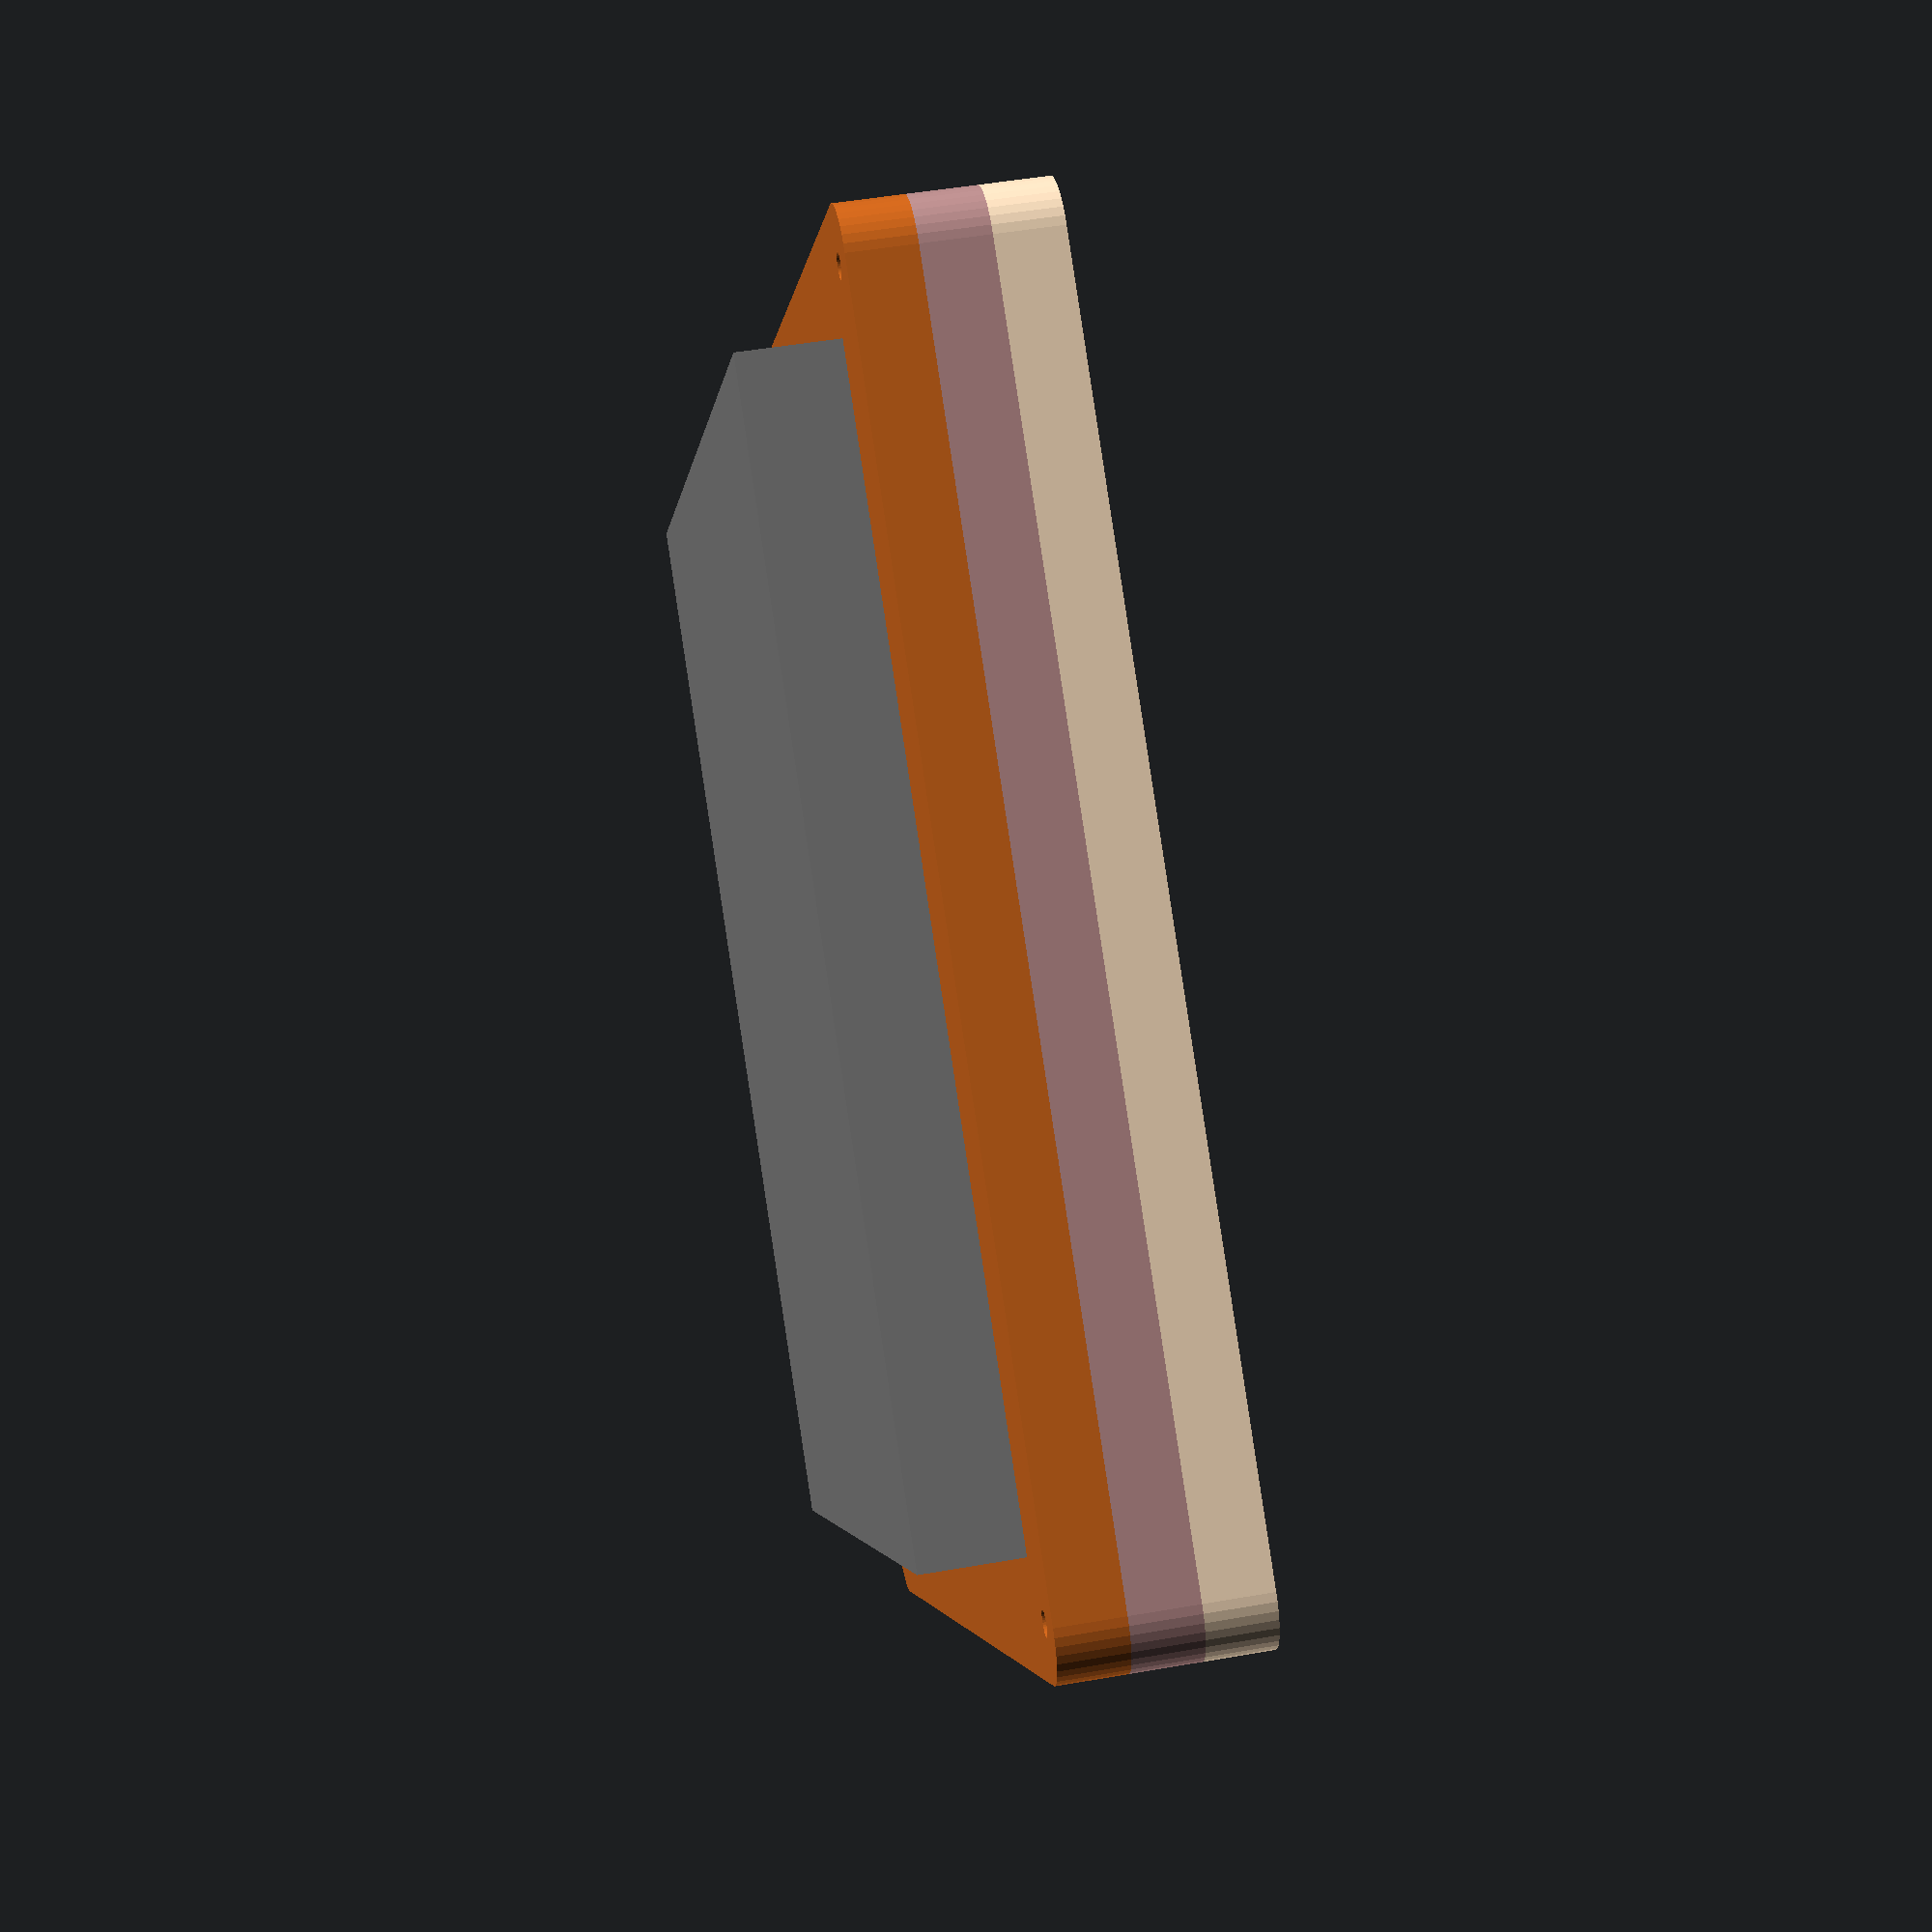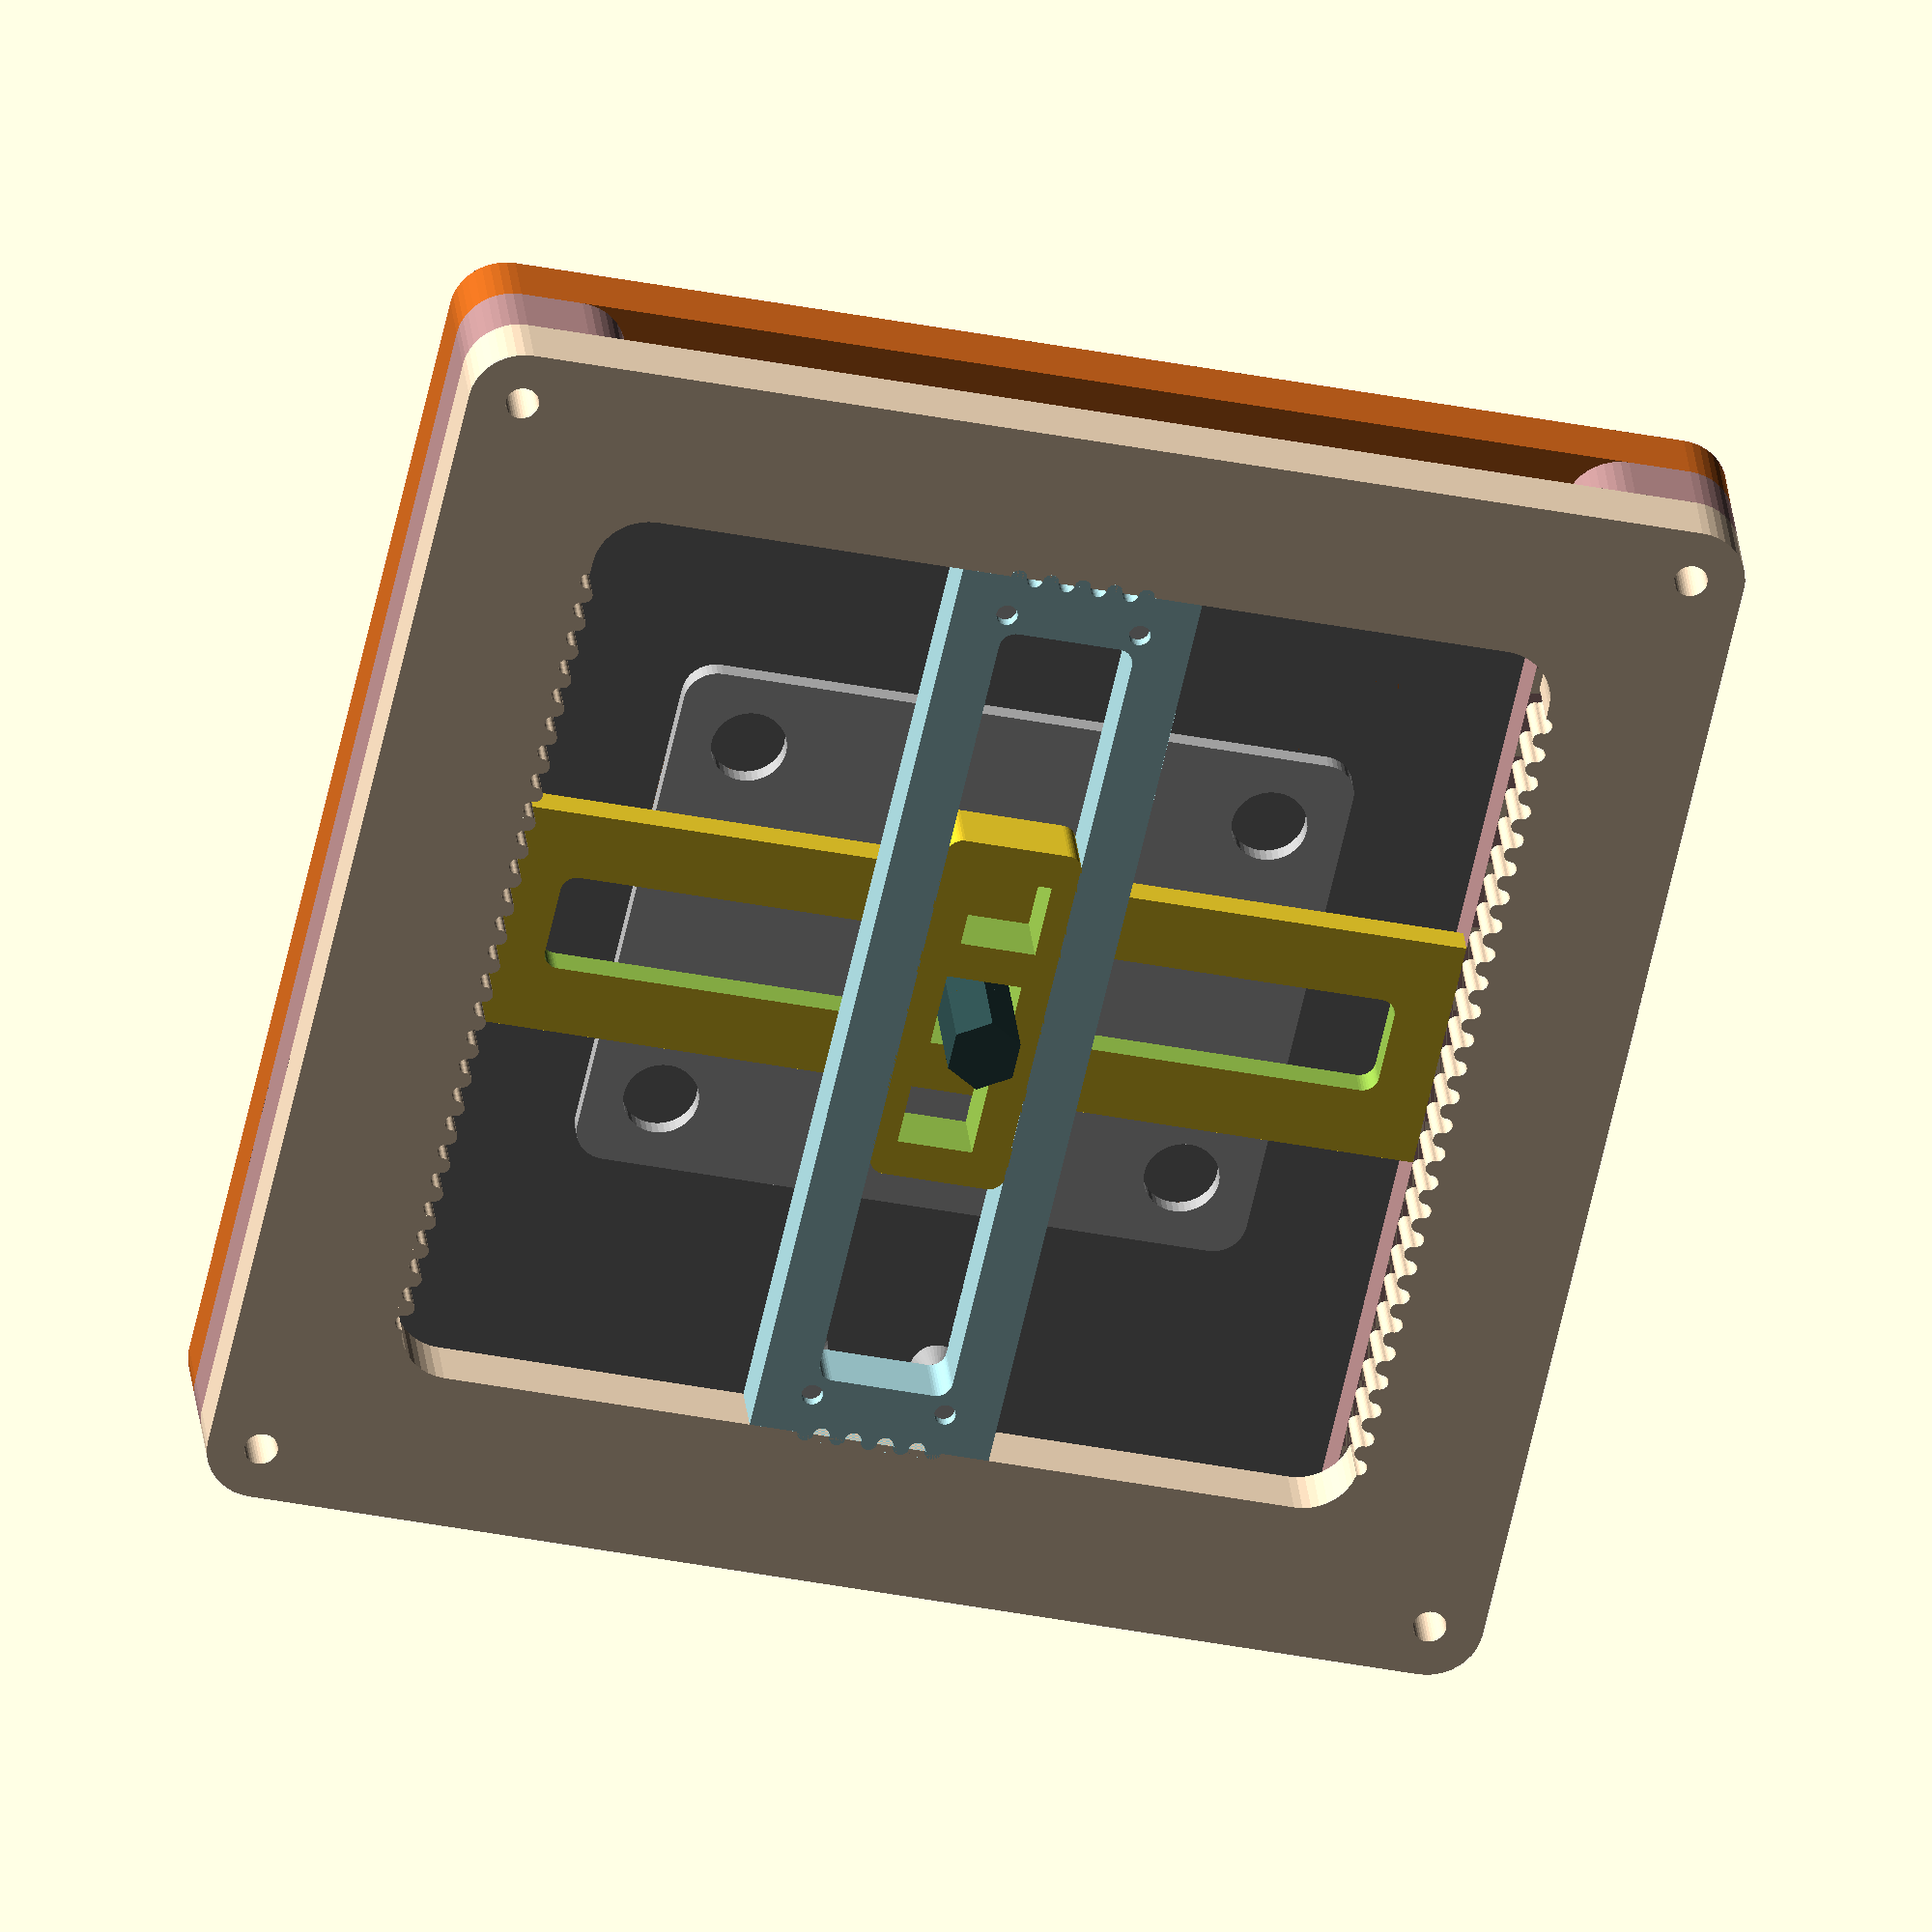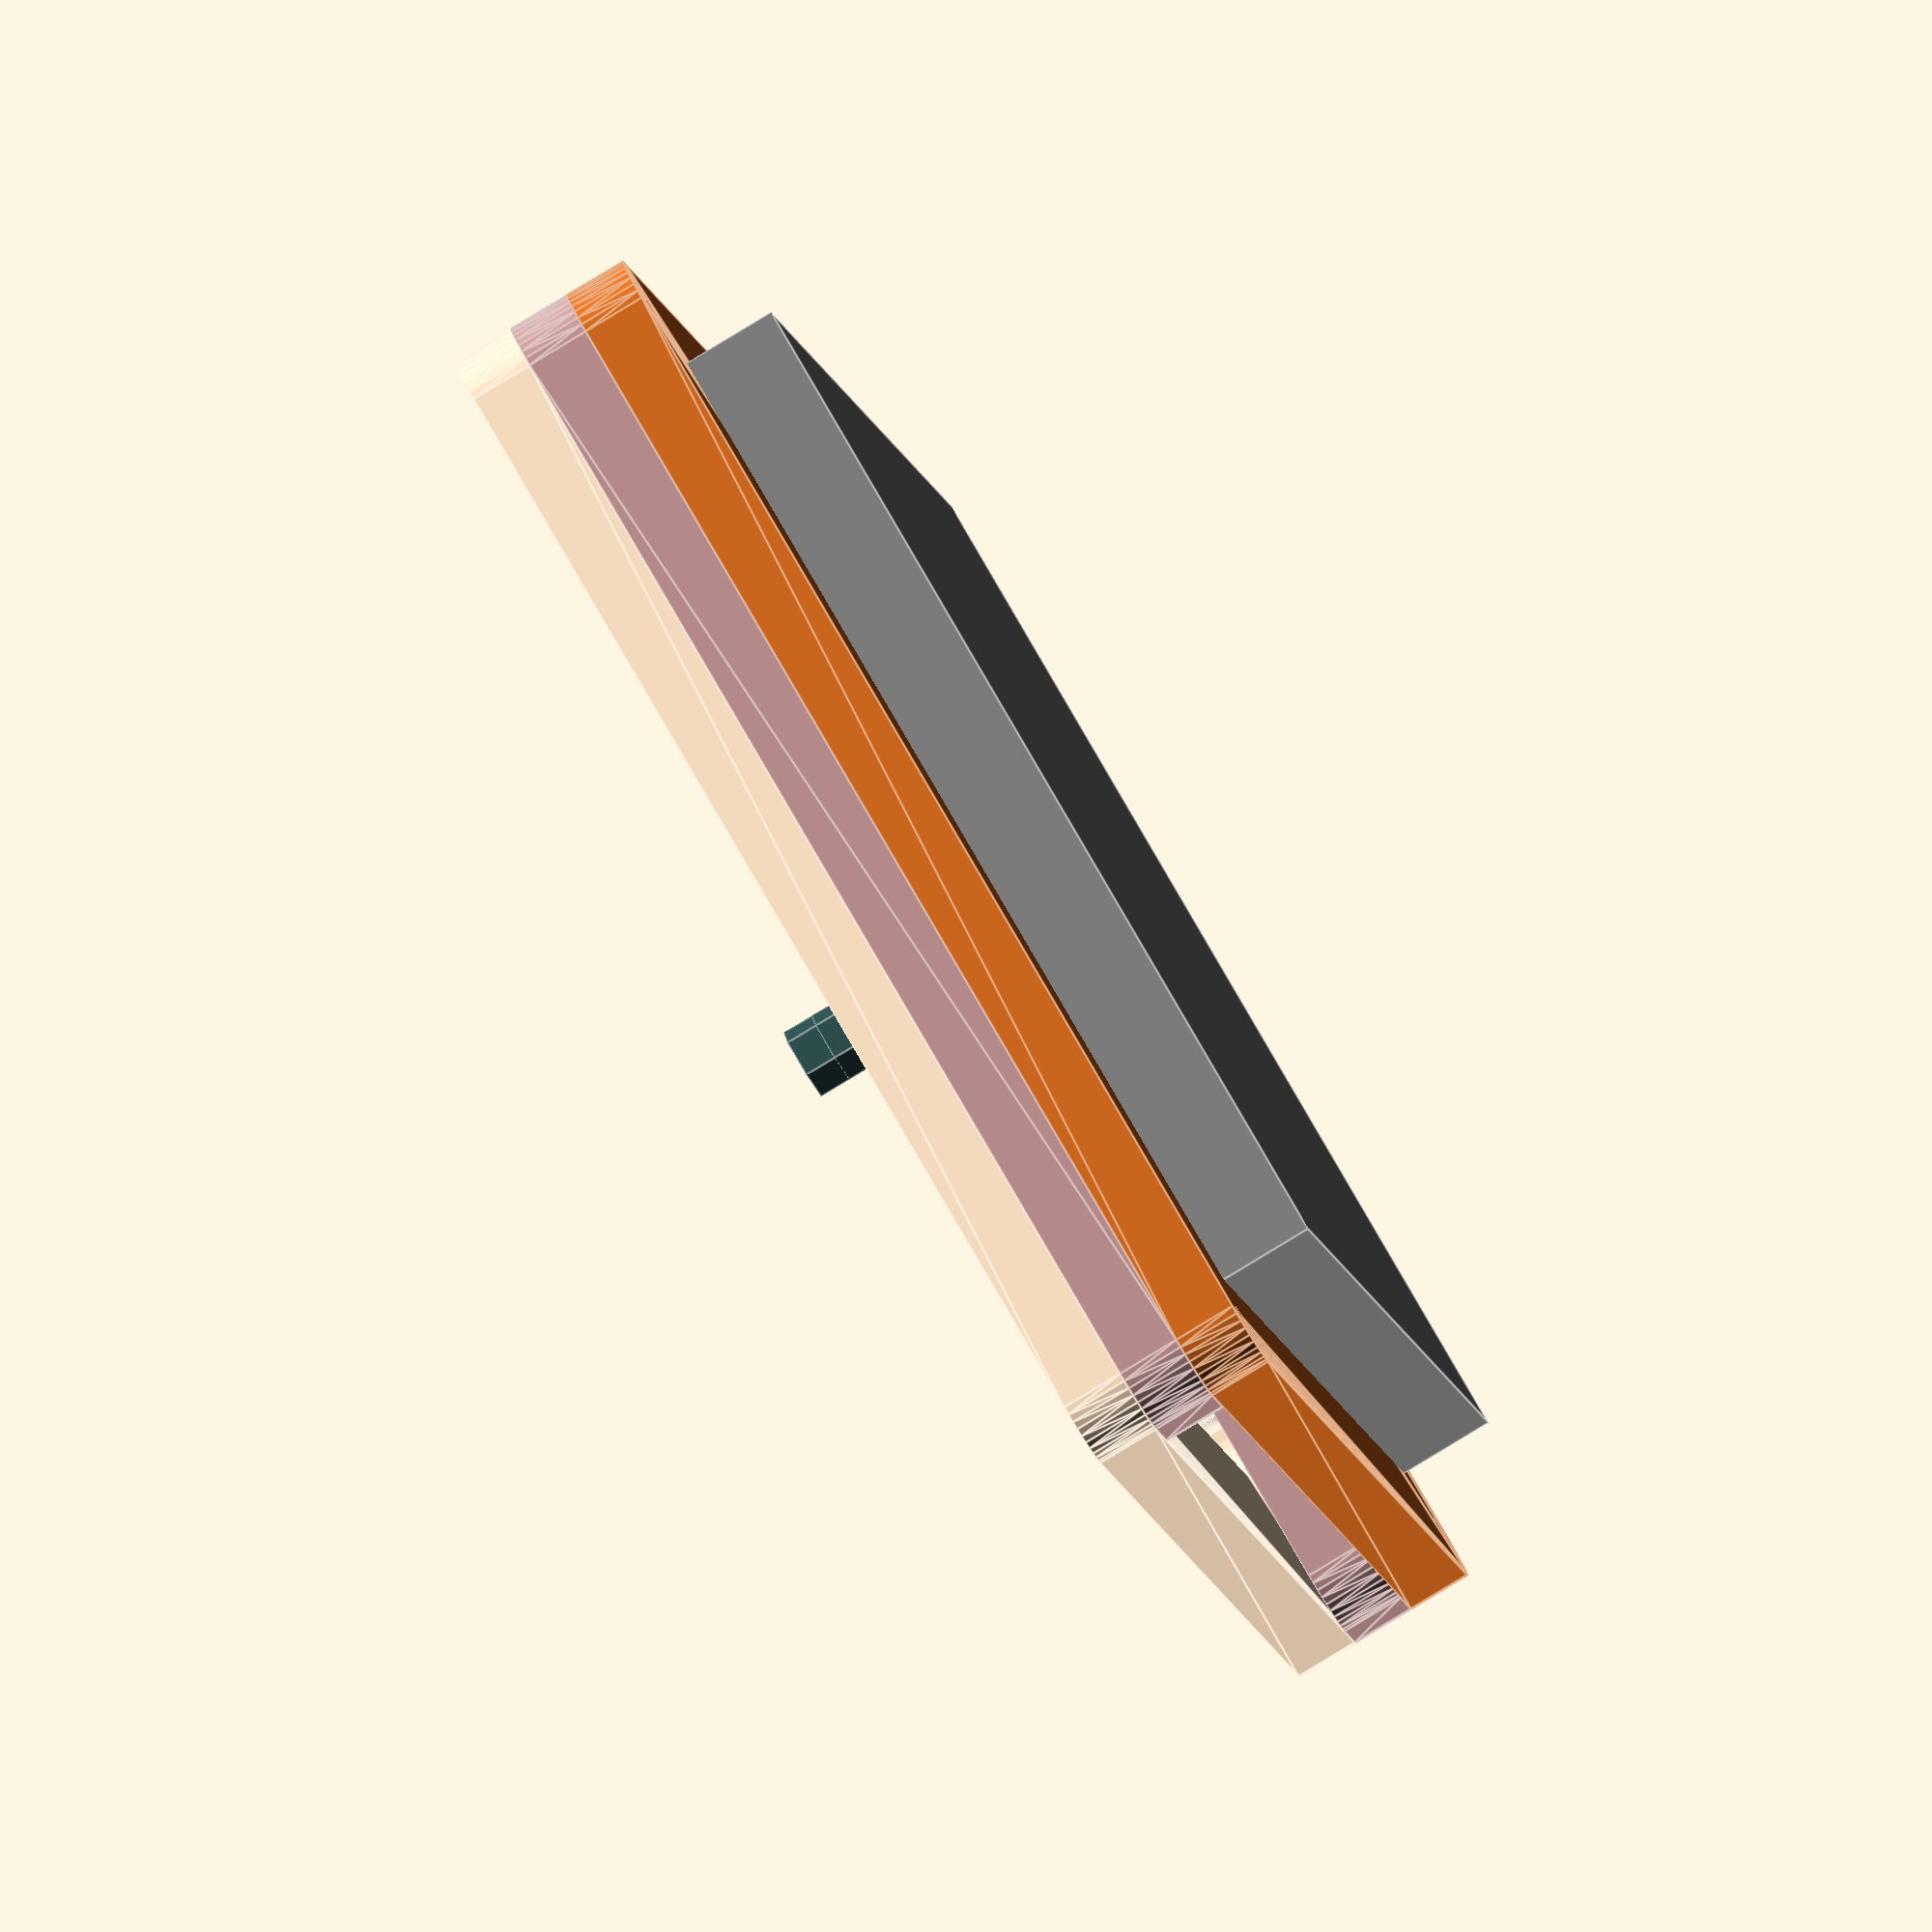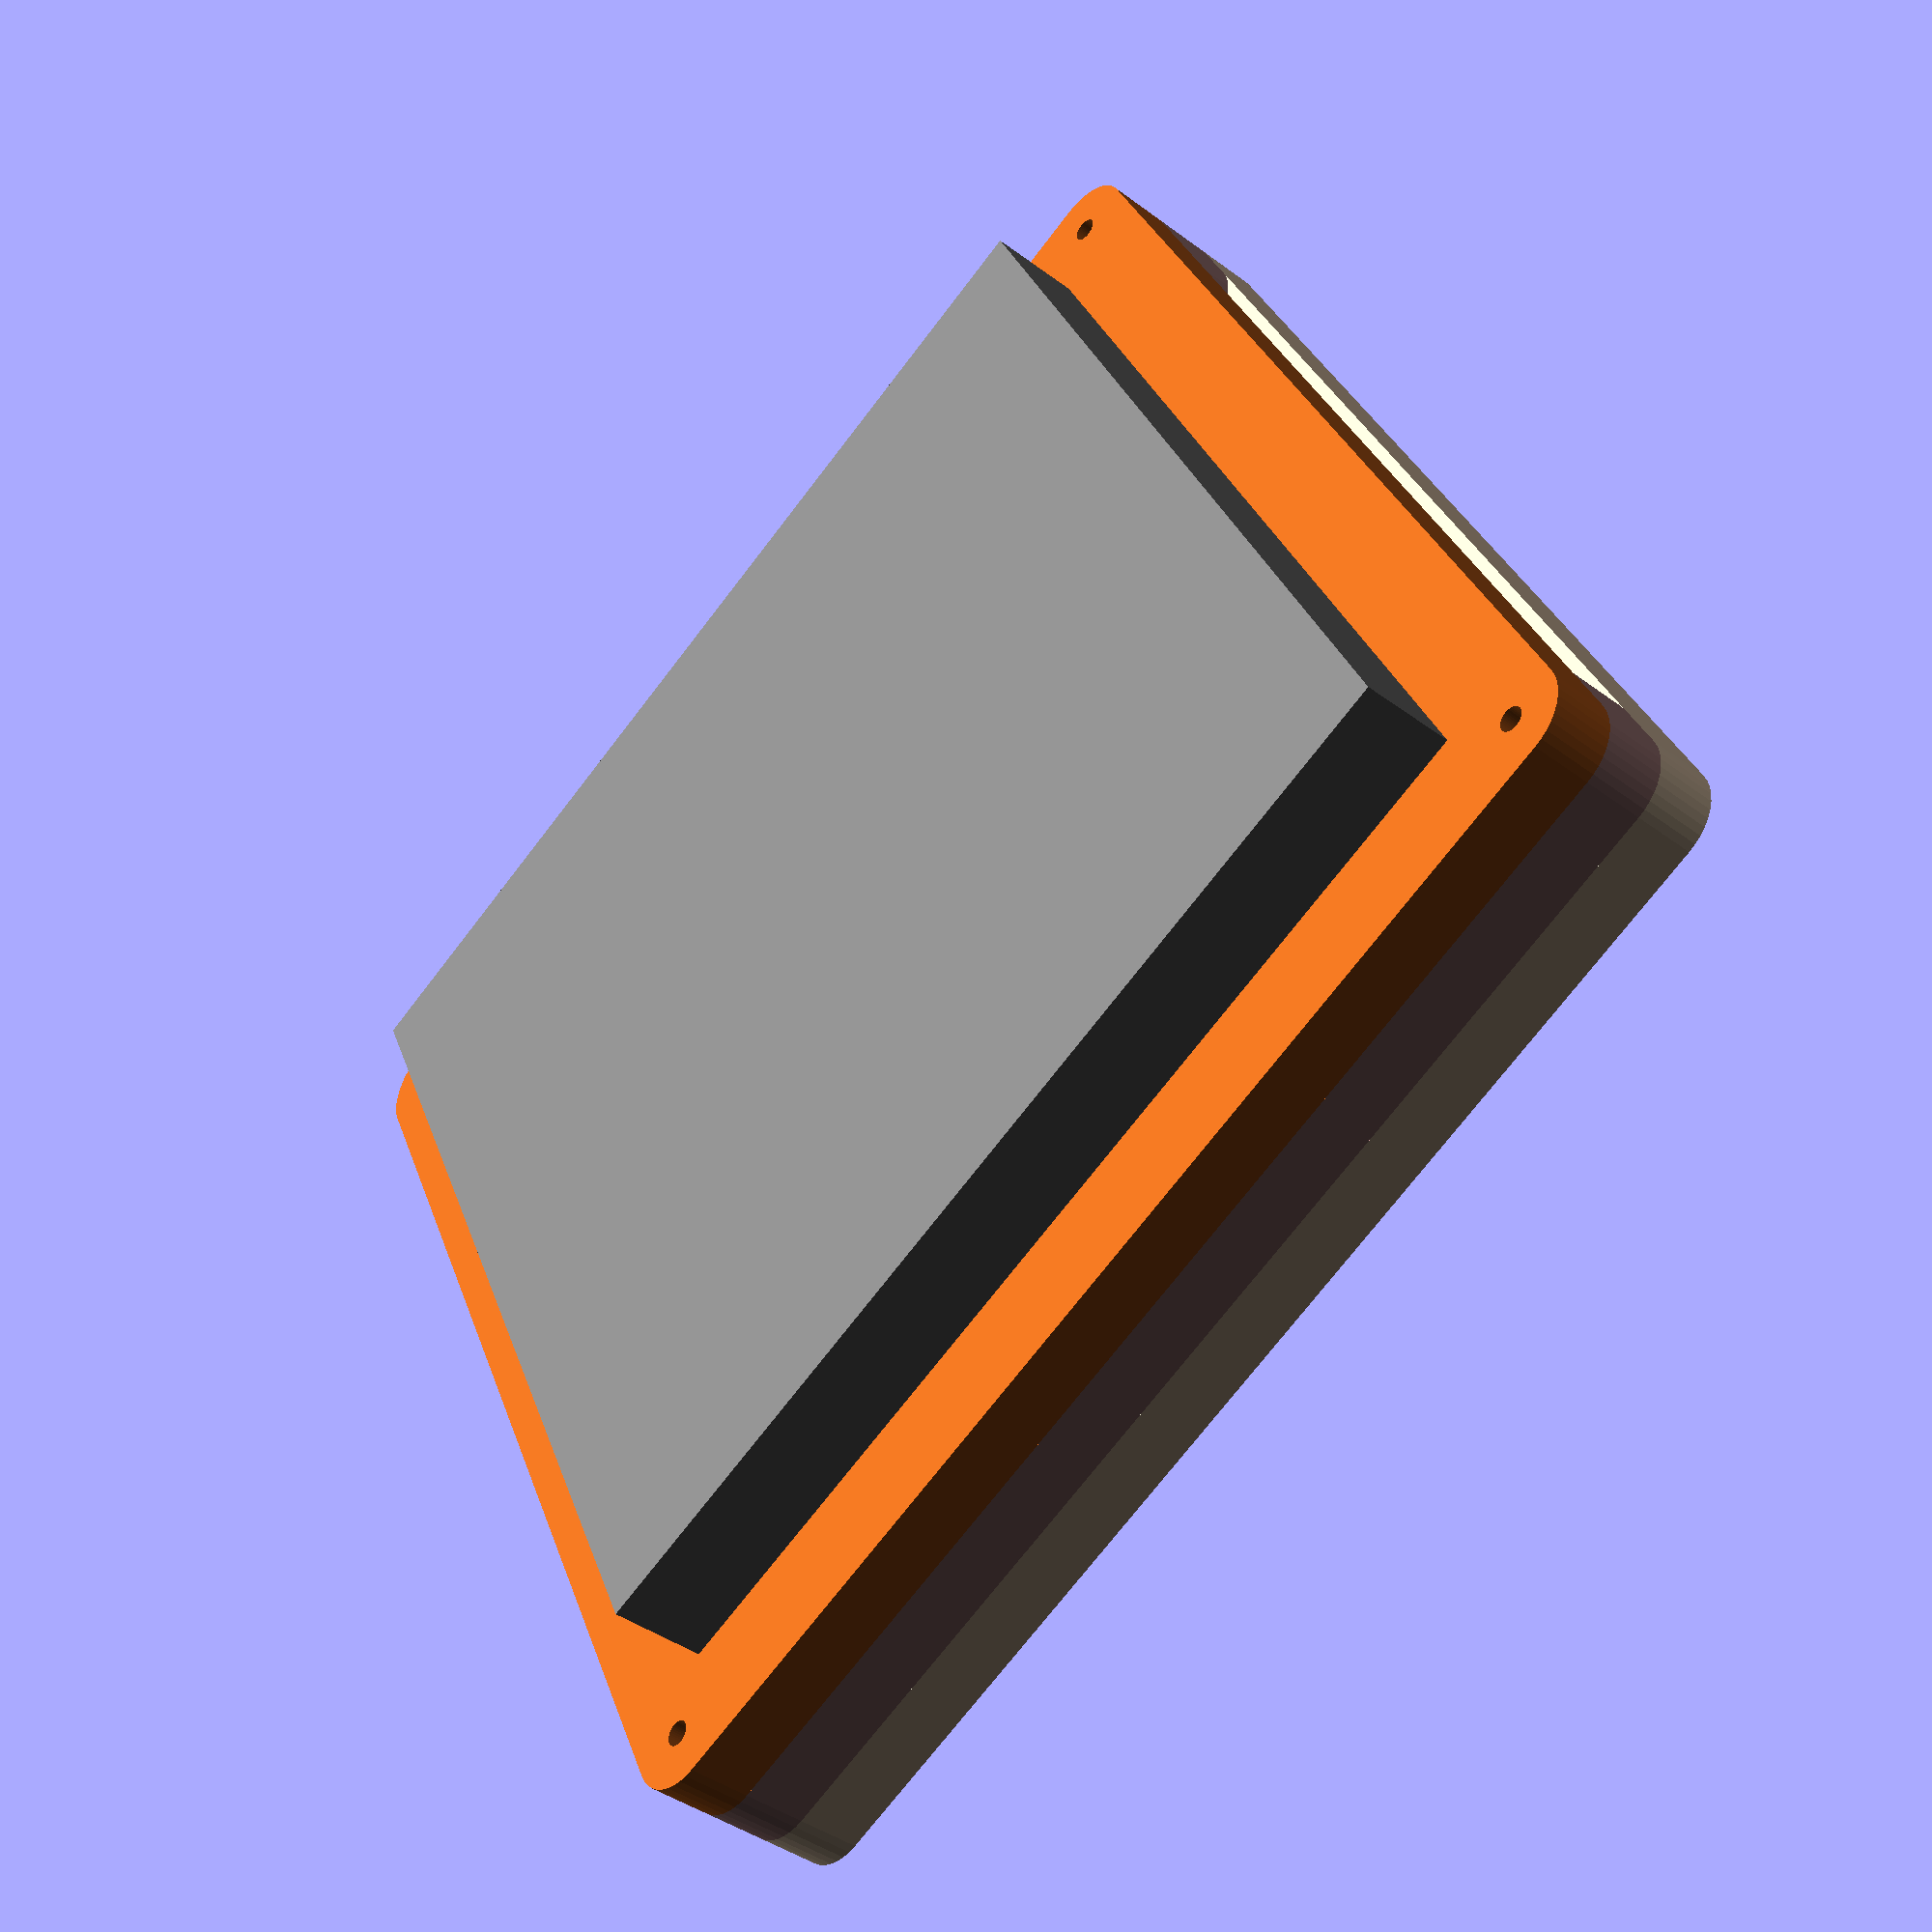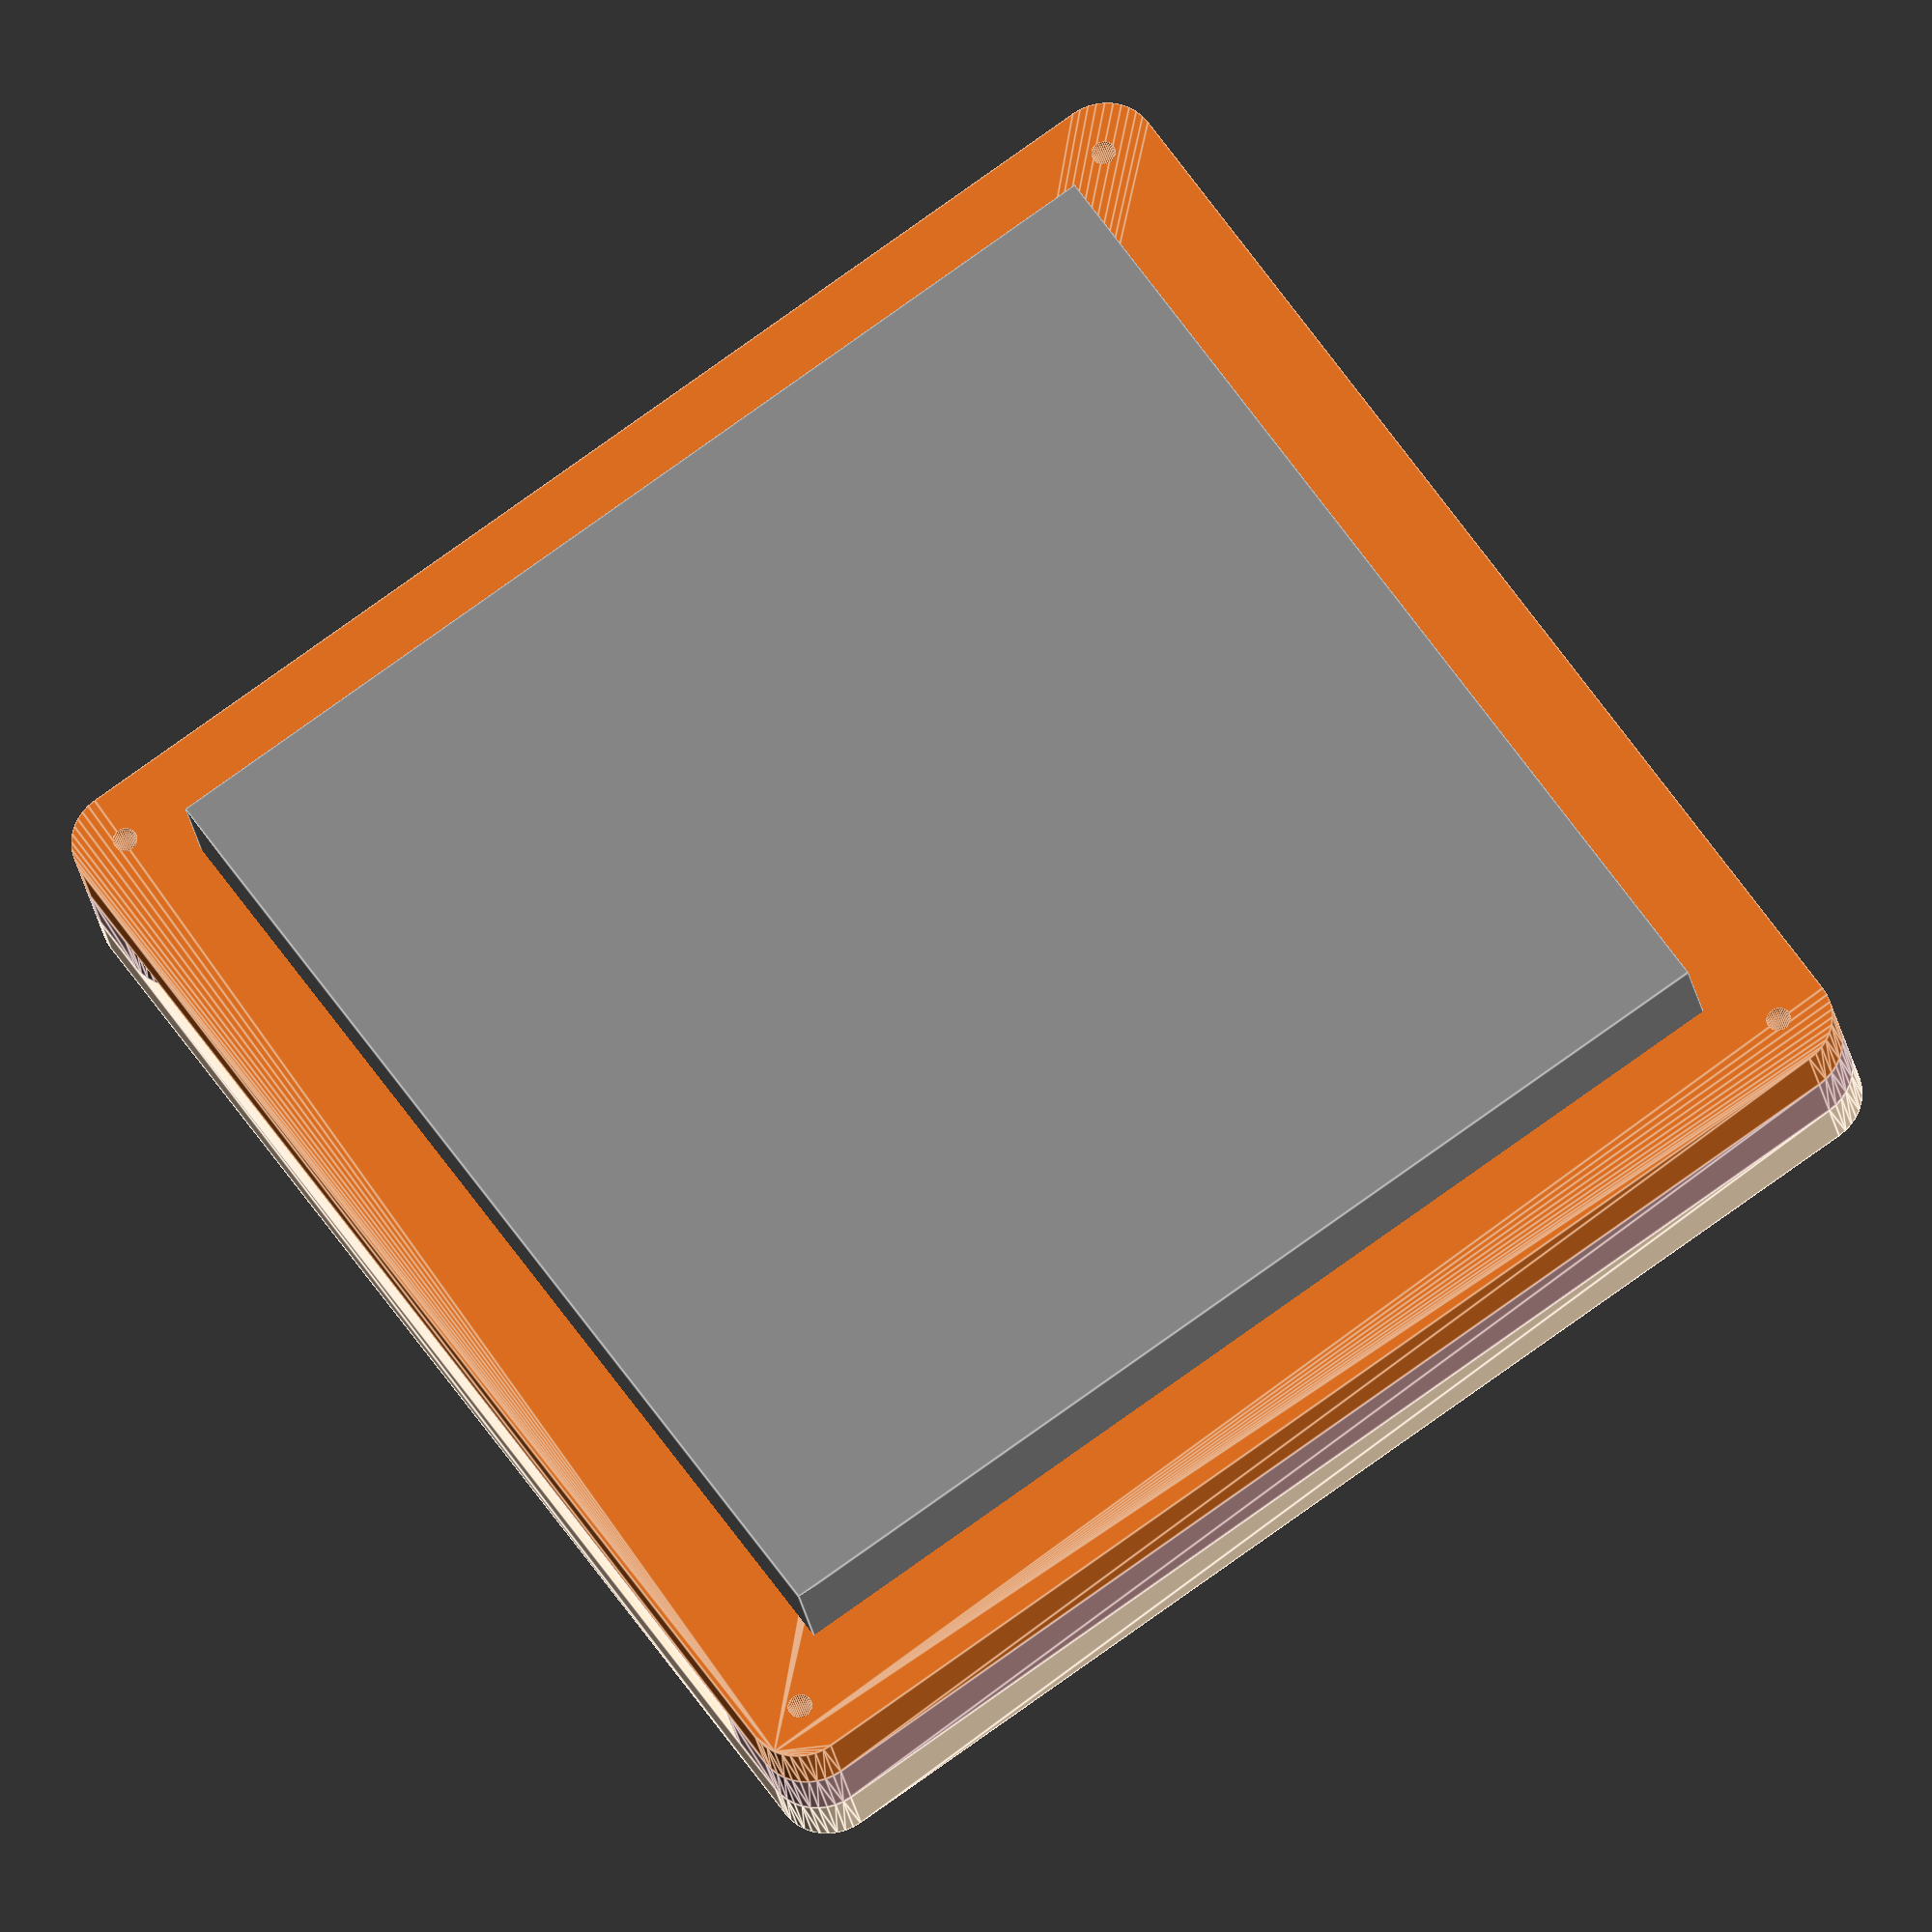
<openscad>
$fn=40;
/* [Dimensions] */
mtlPltDims=[51,63,1.8];
mtlPltDrillOffset=7;
mtlPltDrillDia=7;
mtlPltRad=3;
pnchDim=[7,7,14];
pnchTip=3;
pnchHex=true;
baseDim=[100,100,15];
matThck=6;
railMatThck=3;
ltrHght=3.18;
frameRad=5;
outBrm=10;
inBrm=5;
rackDia=1.5;
carWdth=rackDia*8*2-rackDia;
inWdth=baseDim.x-inBrm*2;
kerf=0.1;
fudge=0.1;

/* [show] */
showBase=true;
showPunch=true;
showTopFrame=true;
showMidFrame=true;
showBotFrame=true;
showCarriage=true;
showRail=true;
showSlider=true;
export="none"; //["none","botFrame","midFrame","topFrame","rail","slider","carriage"]

//specimen
color("silver") linear_extrude(mtlPltDims.z) difference(){
  rndRect([mtlPltDims.x,mtlPltDims.y],mtlPltRad);
  for (ix=[-1,1],iy=[-1,1])
    translate([ix*(mtlPltDims.x/2-mtlPltDrillOffset),iy*(mtlPltDims.y/2-mtlPltDrillOffset)]) 
      circle(d=mtlPltDrillDia);
  }
    
  
//base
if (showBase) color("grey") translate([0,0,-baseDim.z/2-0.01]) cube(baseDim,true);
//puncher
if (showPunch) color("darkslategrey") translate([0,0,3]) nmbrPunch(pnchHex);



//frame
 if (showBotFrame) translate([0,0,matThck*1.5]) botFrame();
 if (showMidFrame) translate([0,0,matThck*1.5]) midFrame();
 if (showTopFrame) translate([0,0,matThck*1.5]) topFrame();

 if (export=="carriage") !projection() carriage();
 if (export=="rail") !projection() rail();
 if (export=="slider") !projection() slider();
       
 if (showCarriage) translate([0,0,matThck*1.5]) carriage();
 if (showRail) translate([0,0,matThck*1.5]) rail();
 if (showSlider) translate([0,0,matThck*1.5]) slider();
 
 
 if (export=="botFrame") !projection() botFrame();
 if (export=="midFrame") !projection() midFrame();
 if (export=="topFrame") !projection() topFrame();
 
//carriage
module carriage(){
  
  color("powderBlue"){ //carriage
  difference(){
    cube([baseDim.x-inBrm*2,carWdth,matThck+0.01],true);
    for (i=[-1,1],j=[rackDia:rackDia*2:rackDia*4]){
      translate([i*(baseDim.x/2-inBrm),j,0]) cylinder(d=rackDia,h=matThck+fudge,center=true);
      translate([i*(baseDim.x/2-inBrm),-j,0]) cylinder(d=rackDia,h=matThck+fudge,center=true);
    }
    cube([pnchDim.x,pnchDim.y,pnchDim.z+fudge],true);
    rndRect([baseDim.x-inBrm*4-rackDia,carWdth-inBrm*2,matThck+fudge],rackDia);
    //screw holes
    for (i=[-1,1],j=[-1,1])
      translate([i*(baseDim.x/2-inBrm*1.5-rackDia),j*(carWdth/2-inBrm),0]) 
        cylinder(d=2.0,h=matThck+fudge,center=true);
  }
  
  for (i=[-1,1],j=[0:rackDia*2:rackDia*4]){
      translate([i*(baseDim.x/2-inBrm),j,0]) cylinder(d=rackDia,h=matThck,center=true);
      translate([i*(baseDim.x/2-inBrm),-j,0]) cylinder(d=rackDia,h=matThck,center=true);
    }
  }
  }
  
module rail(){
  //rail
  translate([0,0,-matThck/2-railMatThck/2]) difference(){
    cube([carWdth,baseDim.y-inBrm*2-rackDia,railMatThck],true);
    
    rndRect([carWdth-inBrm*2-rackDia*2,baseDim.x-inBrm*4-rackDia,railMatThck+fudge],rackDia);
    
    for (i=[-1,1],j=[-1,1])
      translate([i*(baseDim.x/2-inBrm*1.5-rackDia),j*(carWdth/2-inBrm),0]) 
        cylinder(d=2.6,h=3+fudge,center=true);
  }
}
  
module slider(){
  difference(){
    rndRect([pnchDim.x*5,carWdth-inBrm*2+kerf*2,matThck],rackDia);
    cube([pnchDim.x,pnchDim.y,matThck+fudge],true);
    translate([-pnchDim.x*1.5,rackDia/2,0]) cube([pnchDim.x,pnchDim.y,matThck+fudge],true);
    translate([pnchDim.x*1.5,-rackDia/3,0]) cube([pnchDim.x,pnchDim.y,matThck+fudge],true);
  }
  
  if (export=="none") color("silver") for (i=[-1,1],j=[-1,1])
      translate([i*(baseDim.x/2-inBrm*1.5-rackDia),j*(carWdth/2-inBrm),-matThck/2-3-fudge]) 
        M25Screw();
}


module topFrame(){  
 //rackFrame
color("Bisque"){
  difference(){
    rndRect([baseDim.x+outBrm*2,baseDim.y+outBrm*2,matThck],frameRad);
    rndRect([inWdth,inWdth,matThck+fudge],frameRad);
    
    //rack cutouts
    for (ix=[-inWdth/2+frameRad:rackDia*2:inWdth/2-frameRad],iy=[-1,1])
      translate([ix,iy*inWdth/2,0]) cylinder(d=rackDia,h=matThck+fudge,center=true);
    
    //drill holes
    for (ix=[-1,1],iy=[-1,1])
      translate([ix*(baseDim.x+outBrm)/2,iy*(baseDim.y+outBrm)/2,0]) 
        cylinder(d=3.1,h=matThck+fudge,center=true);
  }
  //rack teeth
  for (ix=[-inWdth/2+frameRad:rackDia*2:inWdth/2-frameRad-rackDia*2],iy=[-1,1]){
      translate([ix+rackDia,iy*inWdth/2,,0]) cylinder(d=rackDia,h=matThck,center=true);
      //6translate([j*inWdth/2,-i-rackDia,0]) cylinder(d=rackDia,h=matThck,center=true);
    }
  }  
}
*midFrame();
module midFrame(){
yOffset= (export=="midFrame") ? inBrm+outBrm : (baseDim.x+outBrm)/2;
if (showMidFrame) color("RosyBrown") 
  difference(){
    for (i=[-1,1])
      translate([0,i*(yOffset-rackDia/4-inBrm/2),-matThck]) 
        rndRect([baseDim.x+outBrm*2,outBrm+inBrm+rackDia/2,matThck],frameRad);
    for (i=[-1,1],j=[-1,1])
      translate([j*(baseDim.x+outBrm)/2,i*yOffset,-matThck]) 
        cylinder(d=3.1,h=matThck+fudge,center=true);
  }
}

module botFrame(){
 color("chocolate")
    //baseframe lower
    translate([0,0,-matThck*2]) difference(){
      rndRect([baseDim.x+20,baseDim.y+20,matThck],5);
      cube([baseDim.x,baseDim.y,matThck+fudge],true);
      for (i=[-1,1],j=[-1,1])
        translate([i*(baseDim.x/2+outBrm/2),j*(baseDim.y/2+outBrm/2),0]) 
          cylinder(d=2.3,h=matThck+fudge,center=true);
    }
}

*nmbrPunch(true);
module nmbrPunch(hex=false){
  //color("grey") cylinder(d=7,h=14,$fn=6);
  ru=hex ? pnchDim.x/2 : pnchDim.x*(1/sqrt(2));
  tipHght=pnchTip;
  if (hex)
    translate([0,0,tipHght]) cylinder(r=ru,h=pnchDim.z,$fn=6);
  else
    translate([0,0,pnchDim.z/2+tipHght]) cube(pnchDim,true);
  
  intersection(){
    cylinder(r2=ru,r1=ltrHght*0.66,h=tipHght);
    if (hex)
      cylinder(r=ru,h=pnchDim.z,$fn=6);
    else
      translate([0,0,tipHght/2]) cube([pnchDim.x,pnchDim.x,tipHght],true);
  }
  translate([0,0,-0.5]) linear_extrude(0.5,scale=1.2) 
    text("X",size=ltrHght*0.8,valign="center",halign="center");
}


module rndRect(size=[1,1,1],rad=1){
  if (size.z==undef) //2D shape
    hull() for (i=[-1,1],j=[-1,1])
      translate([i*(size.x/2-rad),j*(size.y/2-rad)]) circle(r=rad);
  else
    hull() for (i=[-1,1],j=[-1,1])
      translate([i*(size.x/2-rad),j*(size.y/2-rad),0]) cylinder(r=rad,h=size.z,center=true);
}

*rack(5);
module rack(N){
  dia=1.75;
  for (i=[0:N-1]){
    translate([i*dia*2+dia,0,0]) cylinder(d=dia,h=matThck);
  }
  difference(){
    translate([0,-dia,0]) cube([dia*N*2,dia,matThck]);
    for (i=[0:N])
      translate([i*dia*2,0,-fudge/2]) cylinder(d=dia,h=matThck+fudge);
  }
}


module M25Screw(length=8){
  cylinder(d=2.5,h=length);
  cylinder(d1=4.7,d2=2.5,h=1.5);
}
</openscad>
<views>
elev=130.6 azim=142.3 roll=280.9 proj=p view=solid
elev=151.7 azim=102.6 roll=185.5 proj=o view=wireframe
elev=84.3 azim=161.4 roll=121.2 proj=o view=edges
elev=41.2 azim=25.0 roll=227.8 proj=p view=solid
elev=203.5 azim=214.6 roll=351.2 proj=o view=edges
</views>
